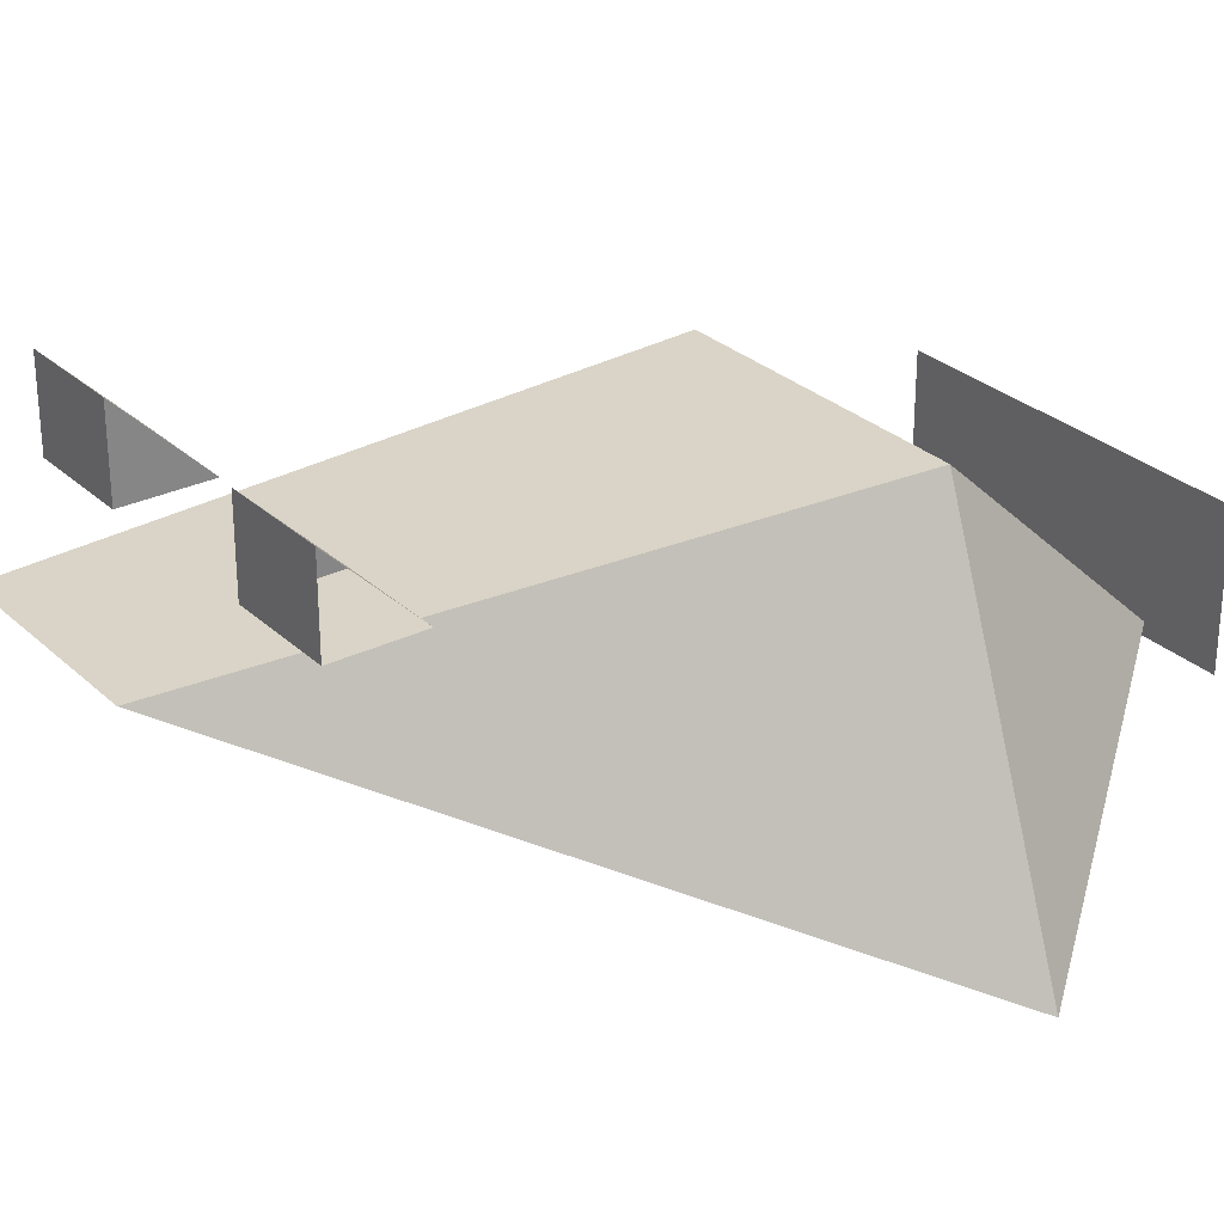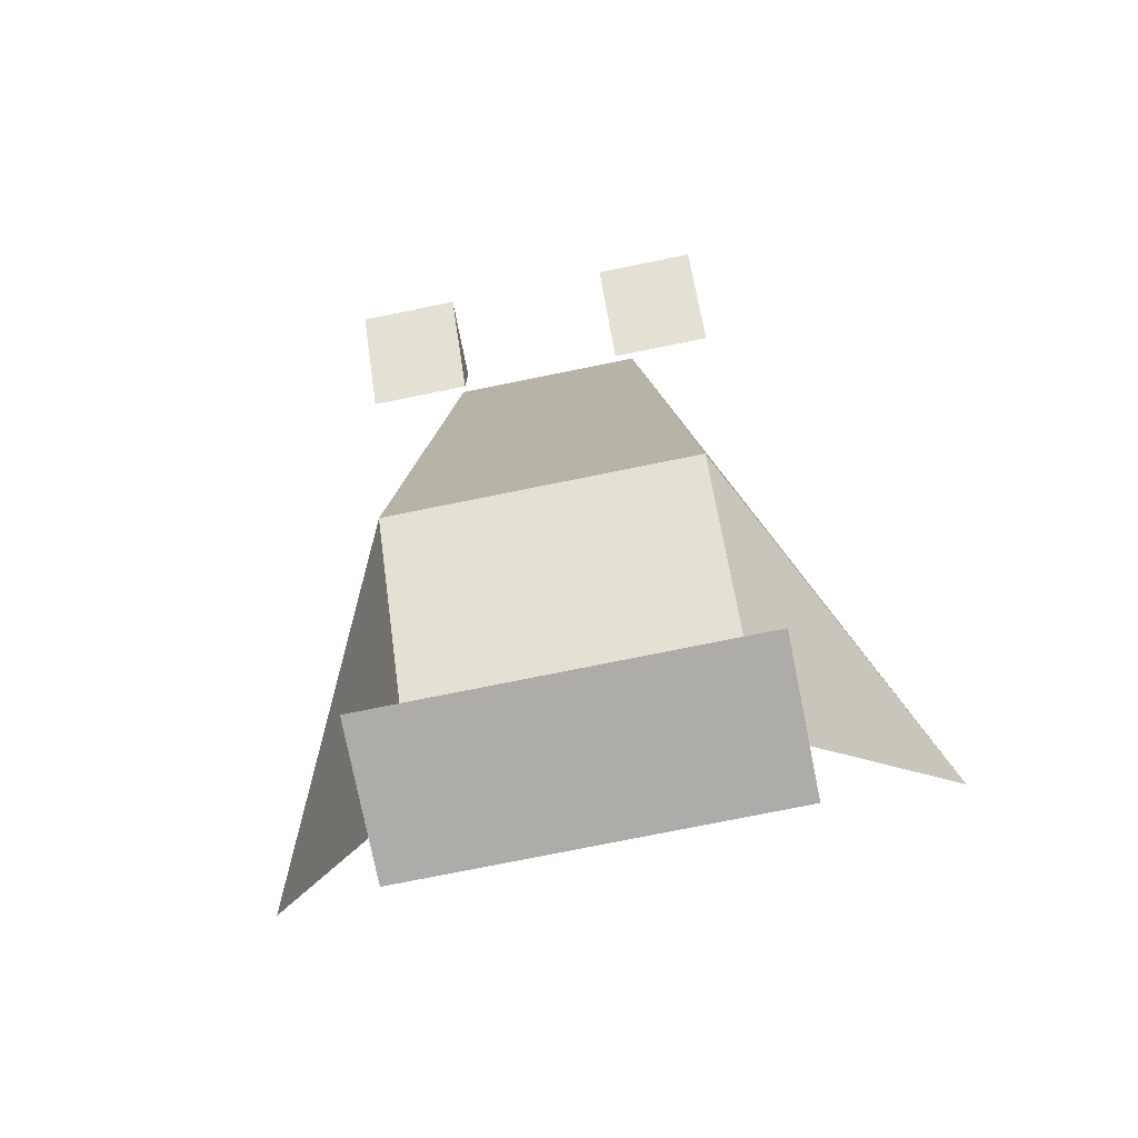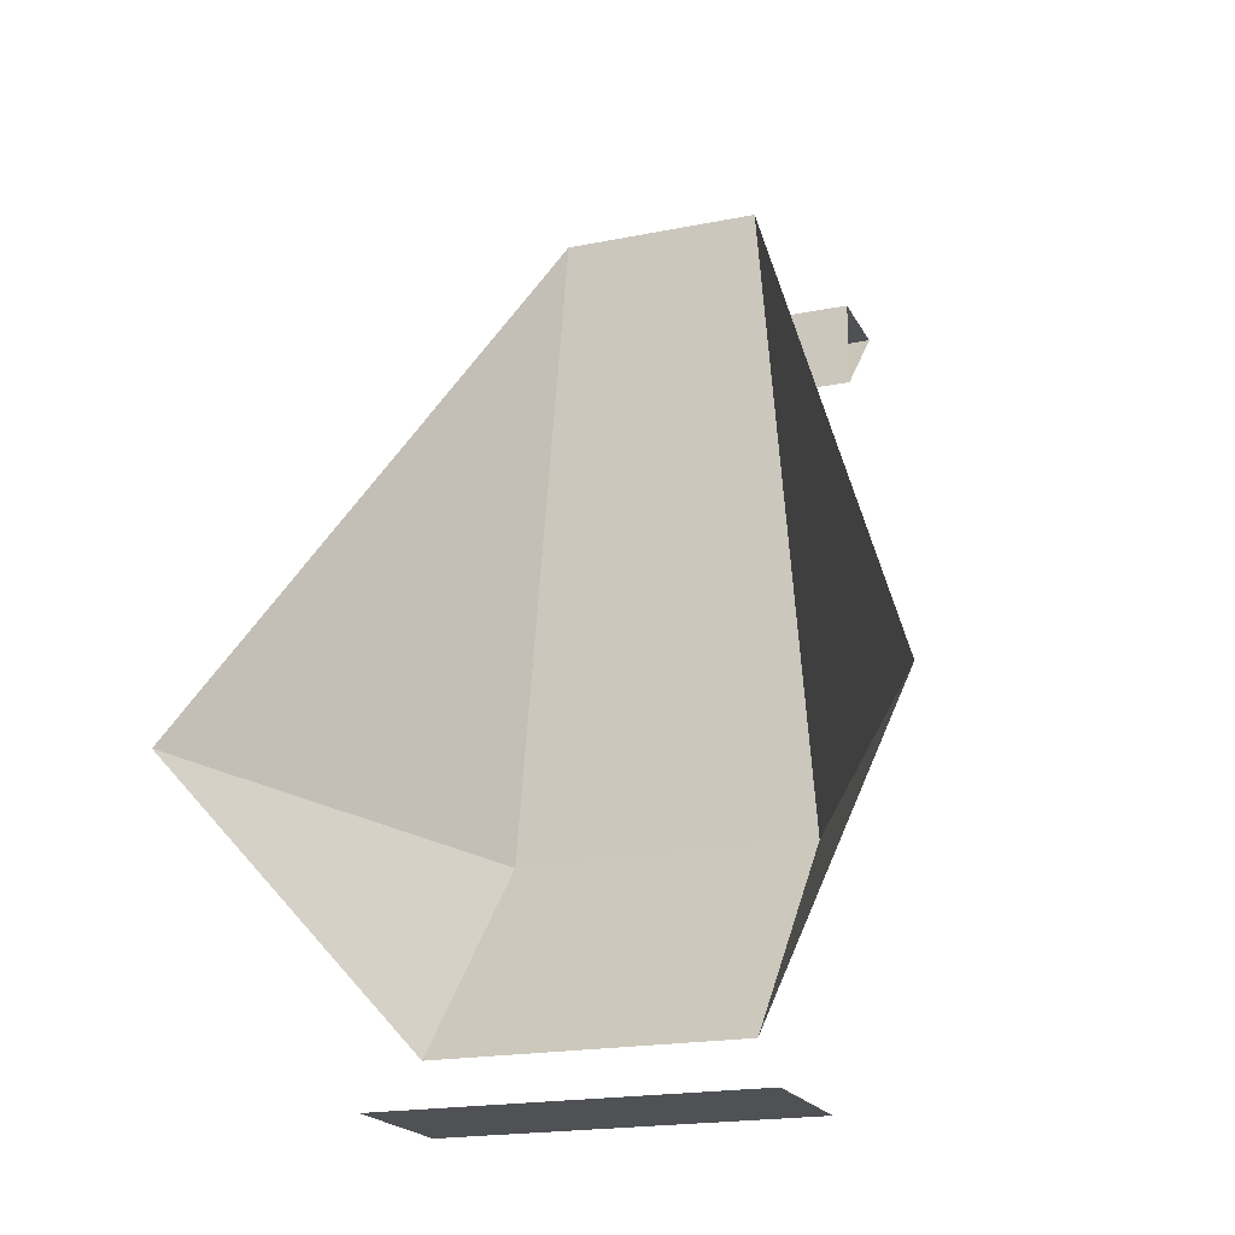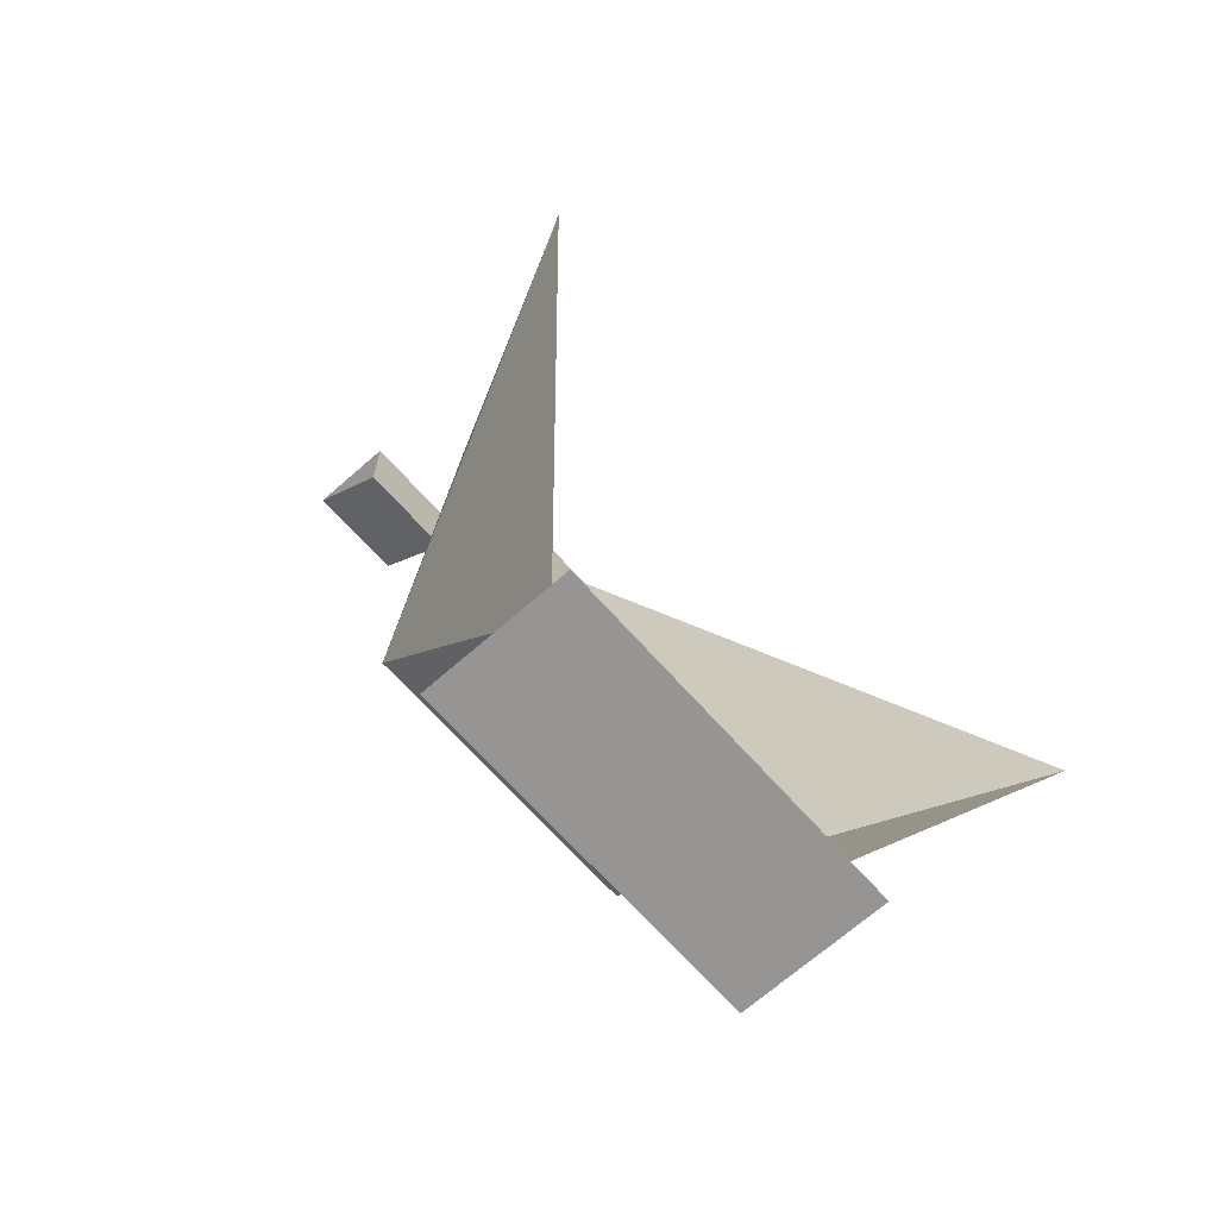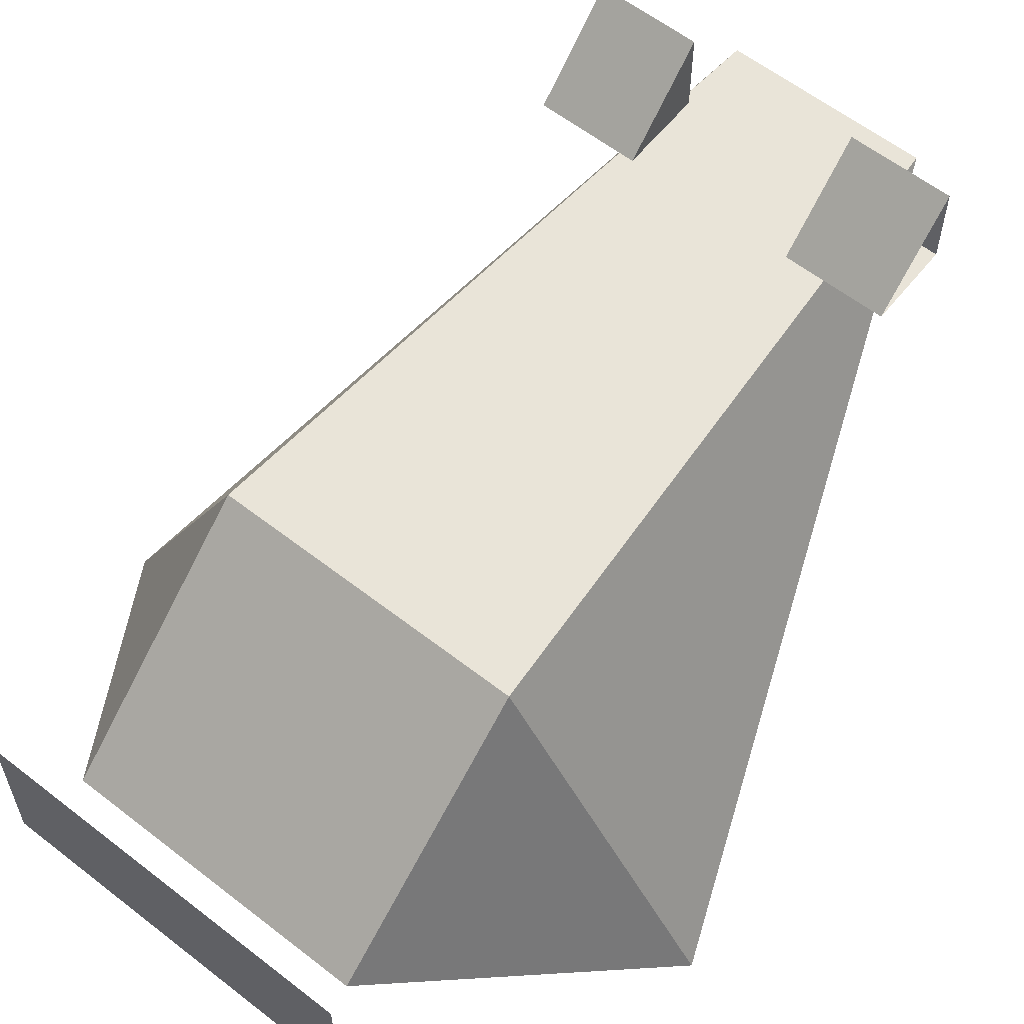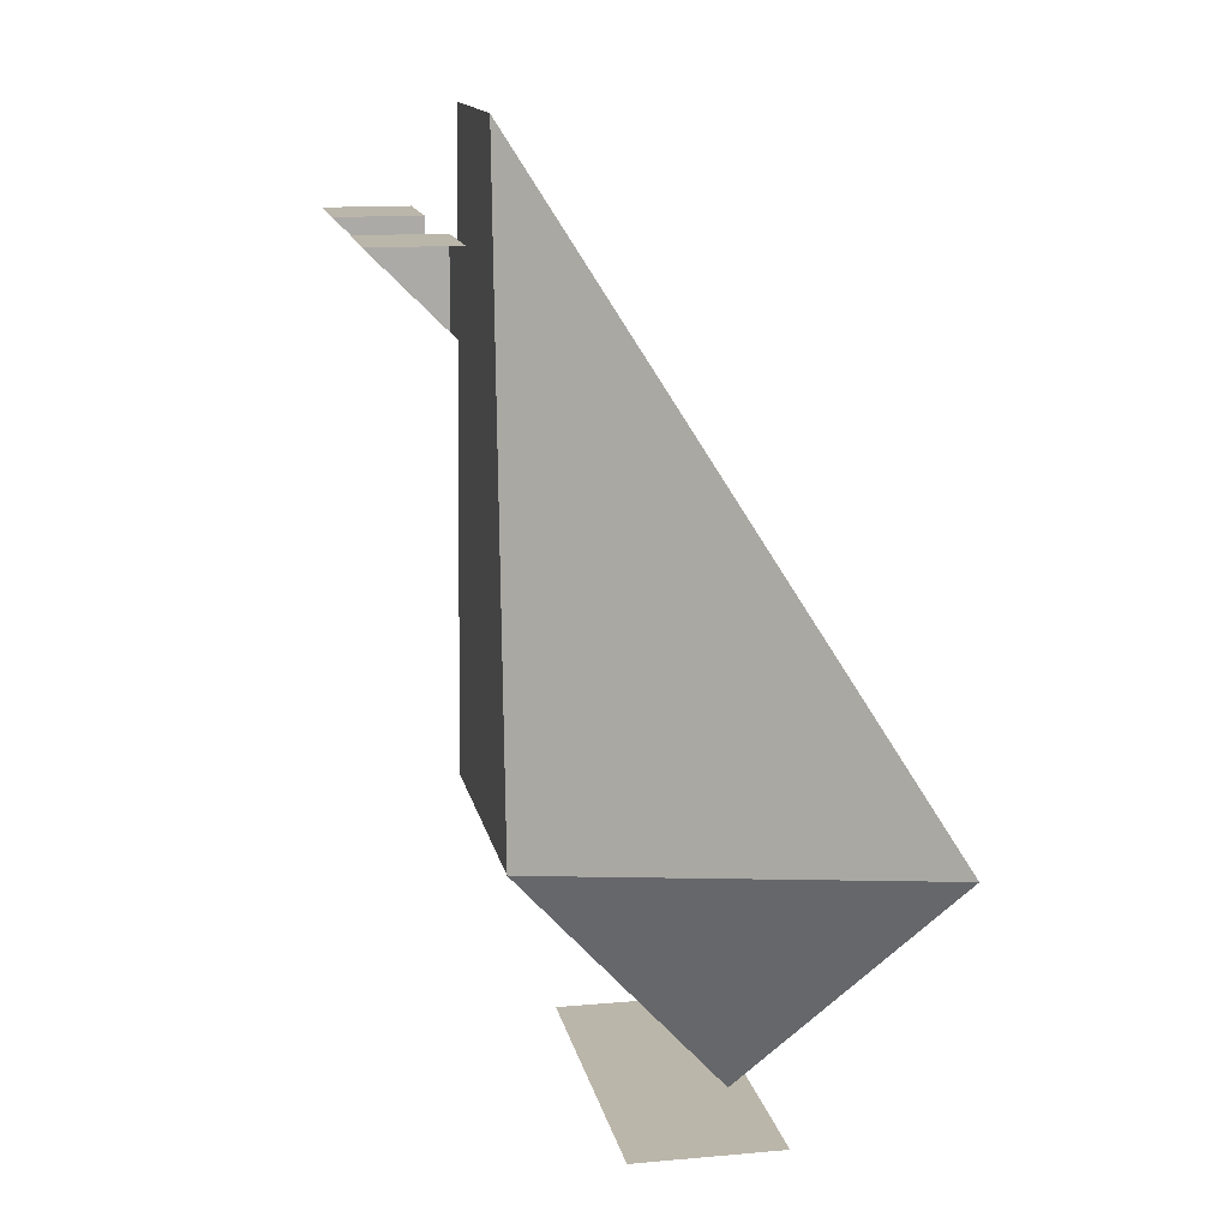
<metadata>
{"format":"obj","ext":"obj","renderer":"f3d","projection":"perspective","resolution":1024,"background":"white","views":[{"elev":28.6,"azim":-126.4,"up":"+Z"},{"elev":-76.6,"azim":11.4,"up":"+Y"},{"elev":-19.8,"azim":-159.6,"up":"+Y"},{"elev":-67.6,"azim":131.6,"up":"+Y"},{"elev":59.8,"azim":38.6,"up":"+Z"},{"elev":14.0,"azim":78.8,"up":"+Y"}]}
</metadata>
<code>
o AG-SPRINTER_Cube.002
v -0.3 1.2 0.5
v -0.45 -1.4 -0.1
v -1 -0.65 -0.6
v -0.45 -0.75 0.5
v 0.25 0.65 0.6
v 0.55 0.65 0.6
v 0.25 0.9 0.6
v 0.55 0.9 0.6
v 0.25 0.9 0.85
v 0.55 0.9 0.85
v -0.55 -1.55 -0.25
v -0.55 -1.55 0.2
v 0 -1.4 -0.1
v 0.3 1.2 0.5
v 0.45 -1.4 -0.1
v 0 1.2 0.5
v 1 -0.65 -0.6
v 0.45 -0.75 0.5
v 0 -0.75 0.5
v -0.25 0.65 0.6
v -0.55 0.65 0.6
v -0.25 0.9 0.6
v -0.55 0.9 0.6
v -0.25 0.9 0.85
v -0.55 0.9 0.85
v 0.55 -1.55 -0.25
v 0 -1.55 -0.25
v 0.55 -1.55 0.2
v 0 -1.55 0.2
f 3 4 1
f 19 4 2 13
f 19 16 1 4
f 3 4 2
f 5 6 8 7
f 7 8 10 9
f 5 9 10 6
f 7 9 5
f 11 27 29 12
f 17 14 18
f 19 13 15 18
f 19 18 14 16
f 17 15 18
f 20 22 23 21
f 22 24 25 23
f 20 21 25 24
f 22 20 24
f 26 28 29 27

</code>
